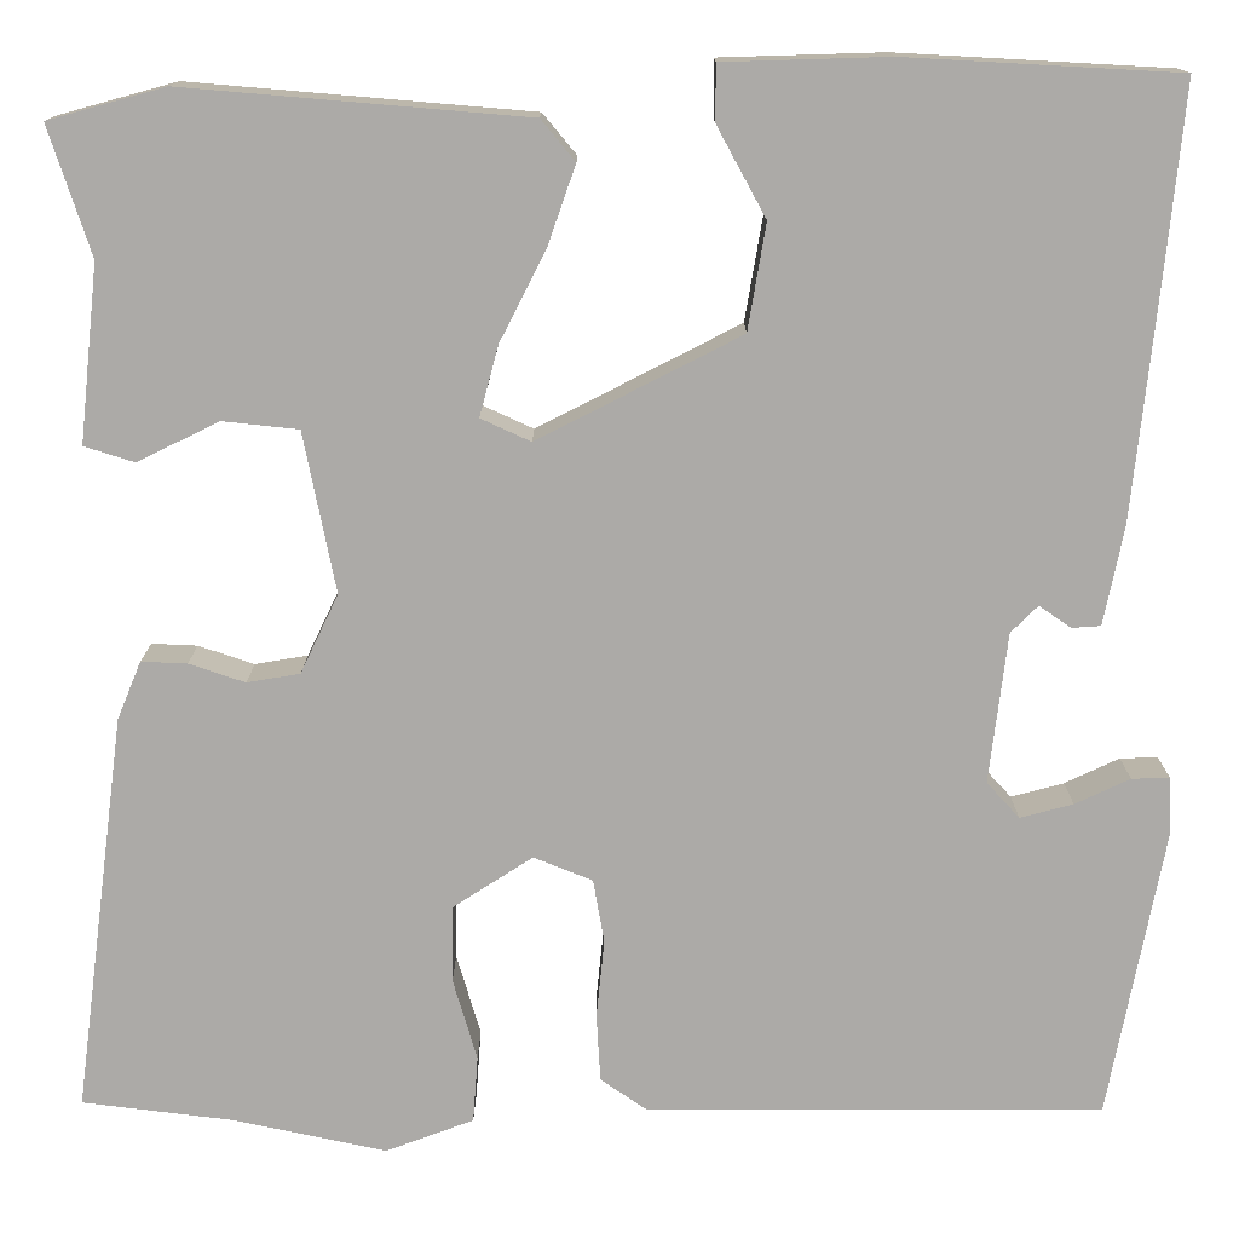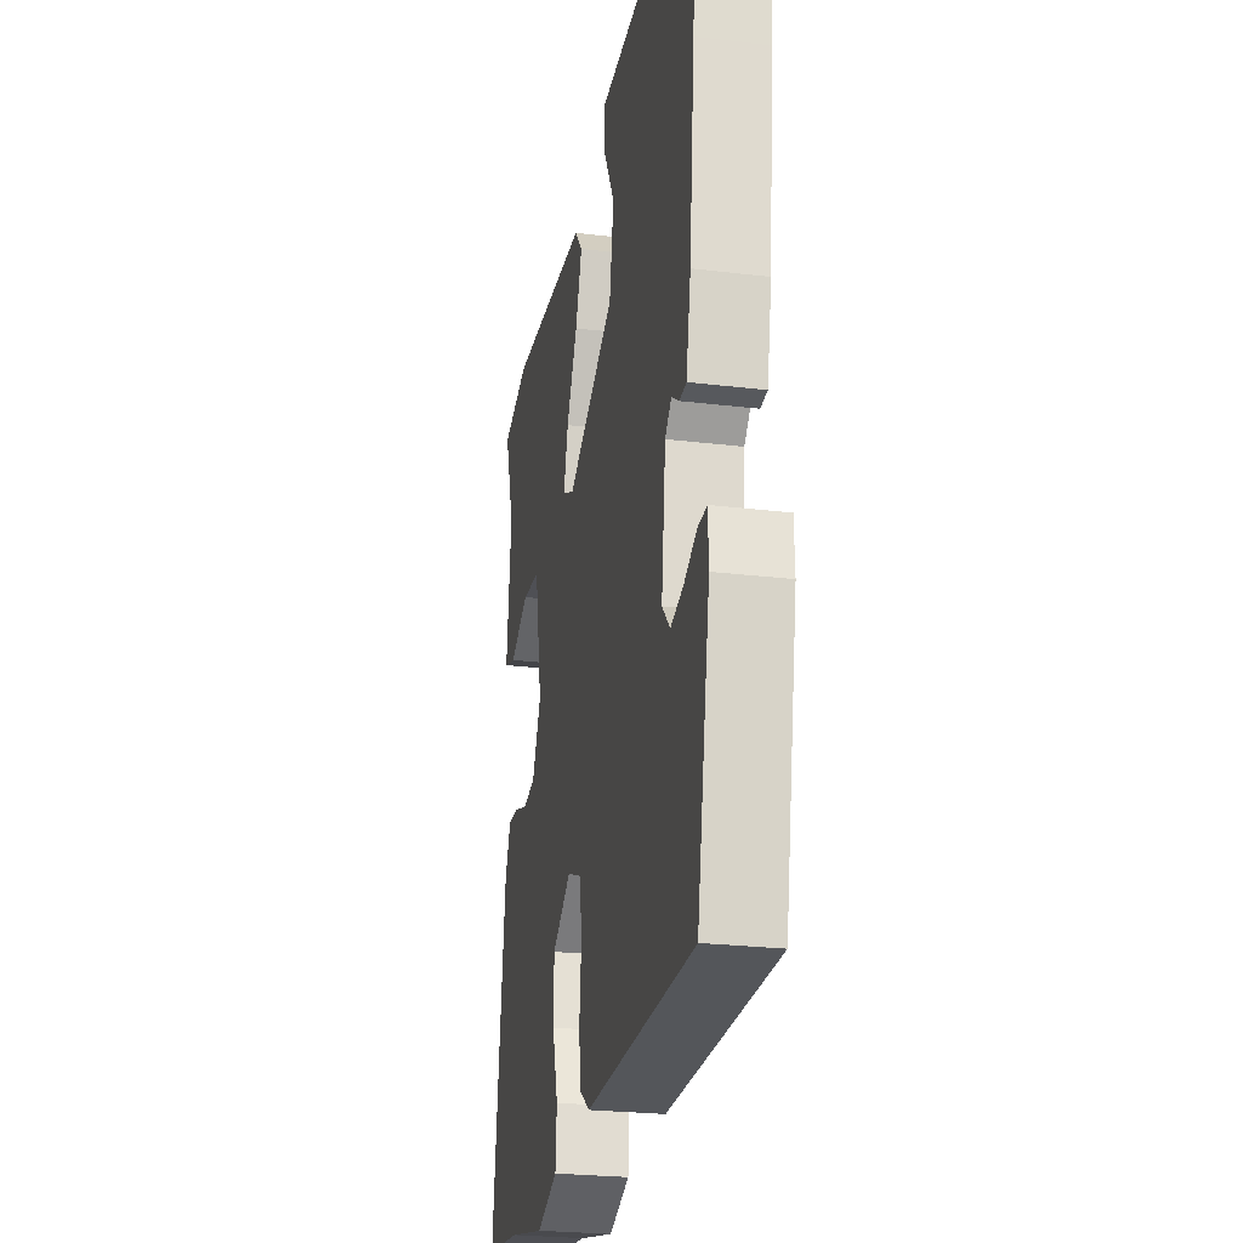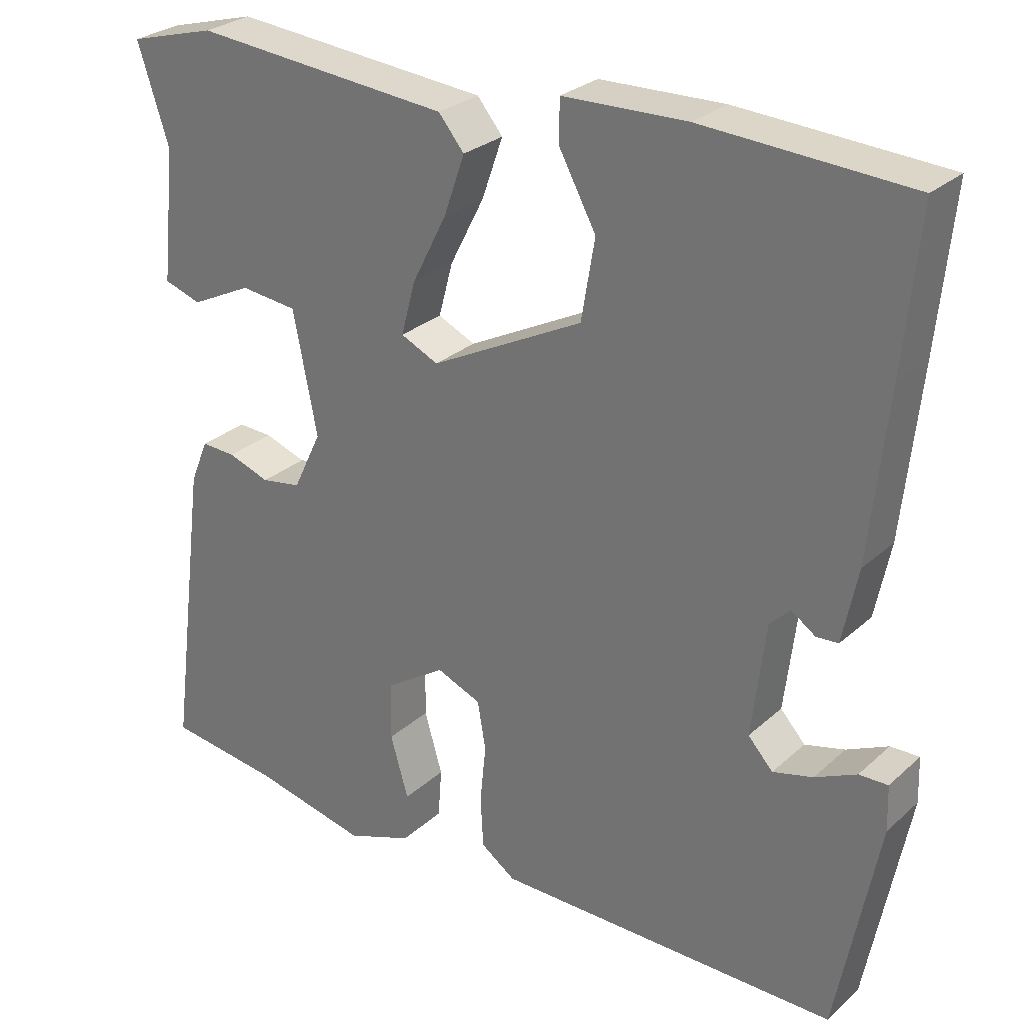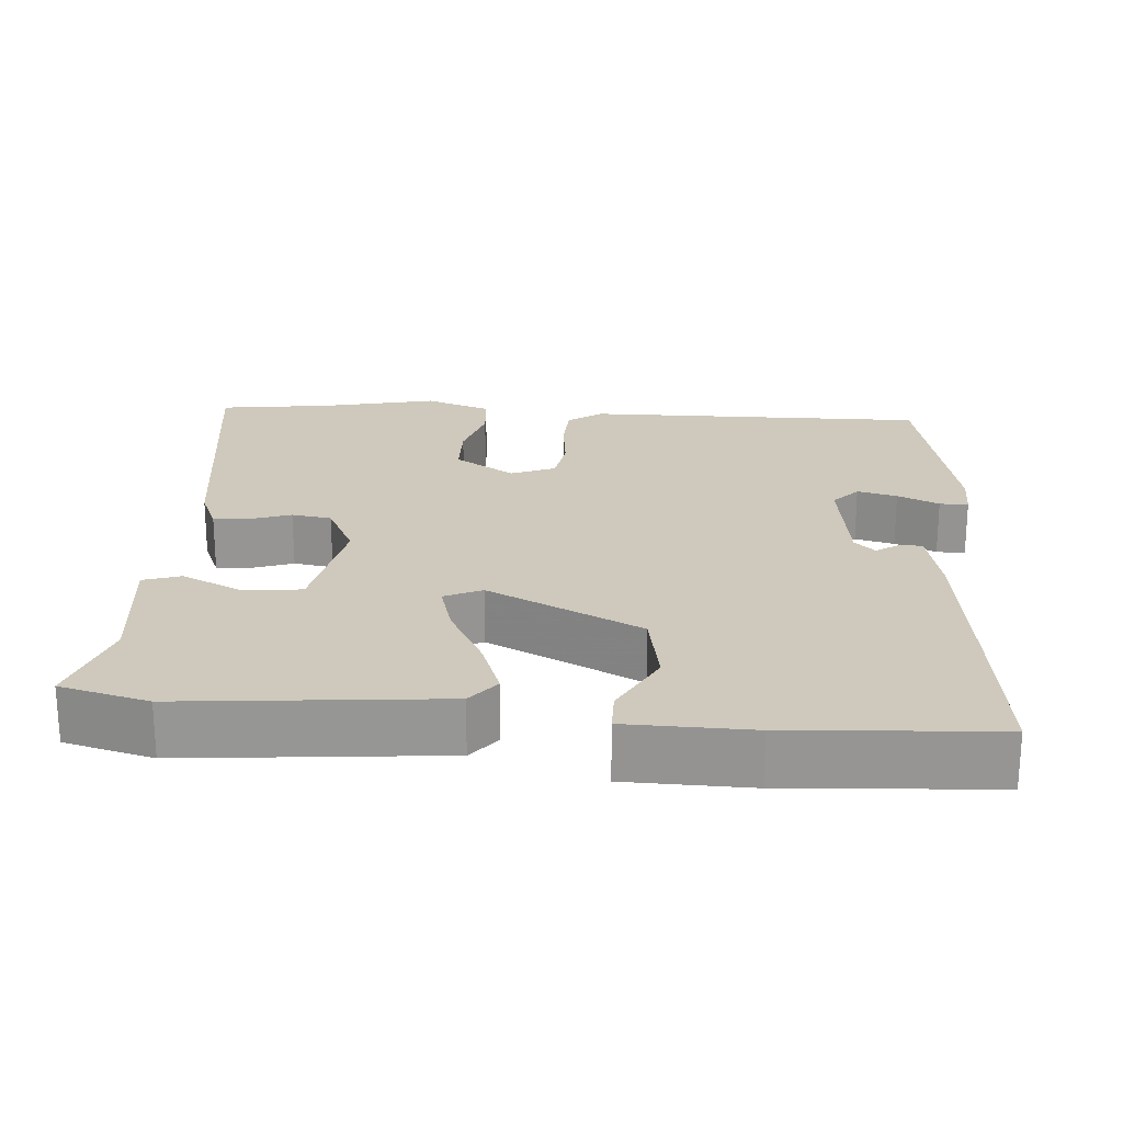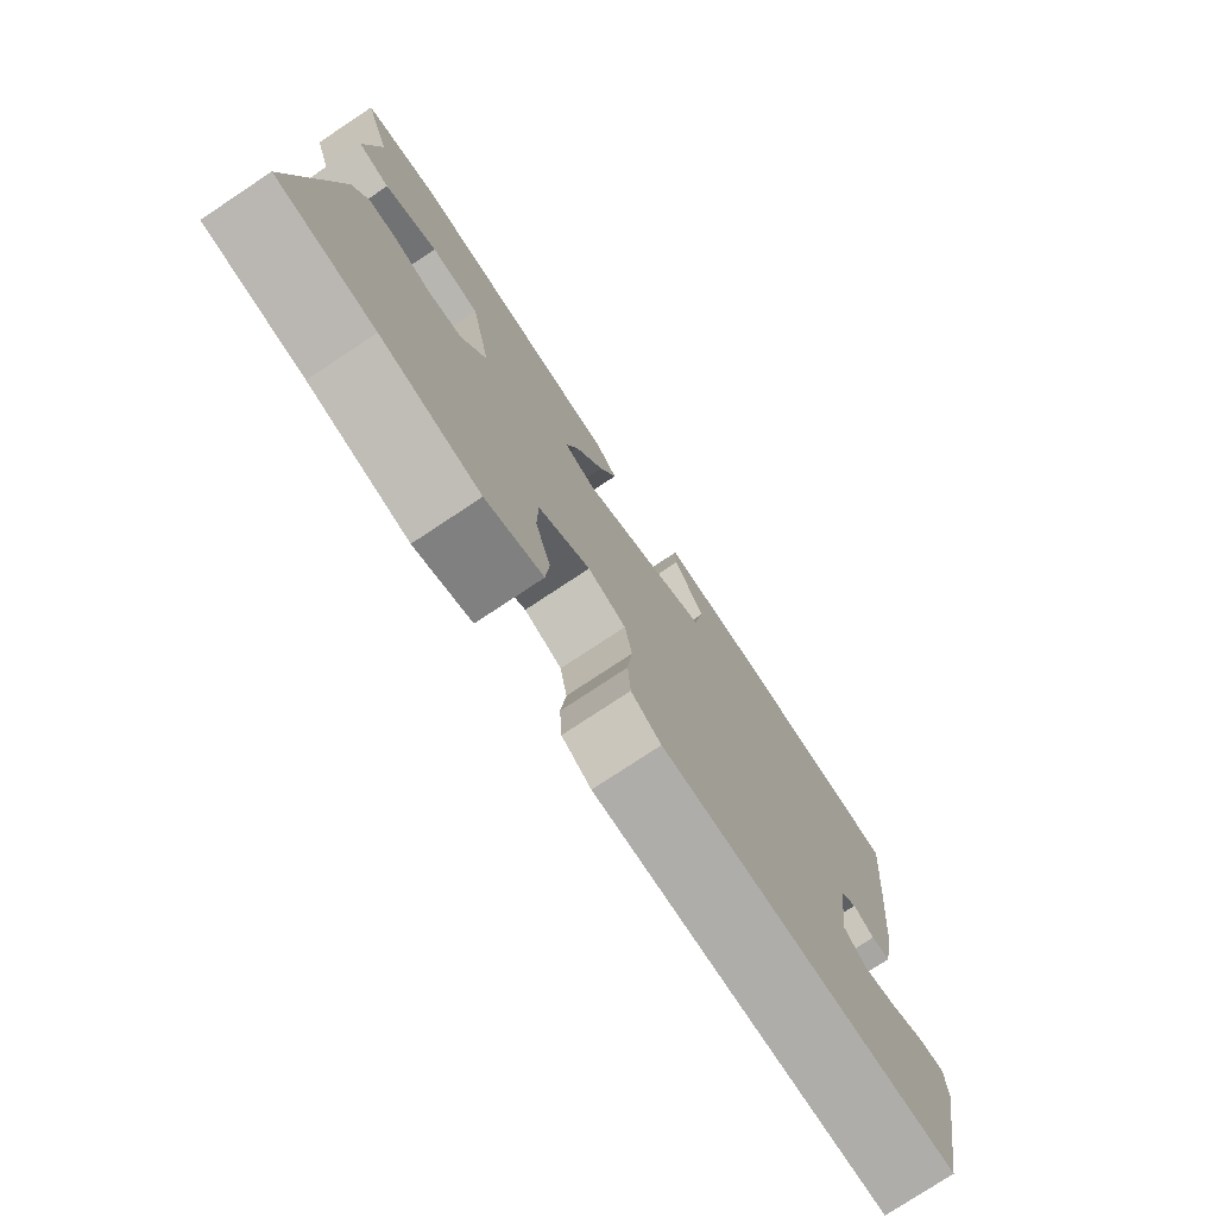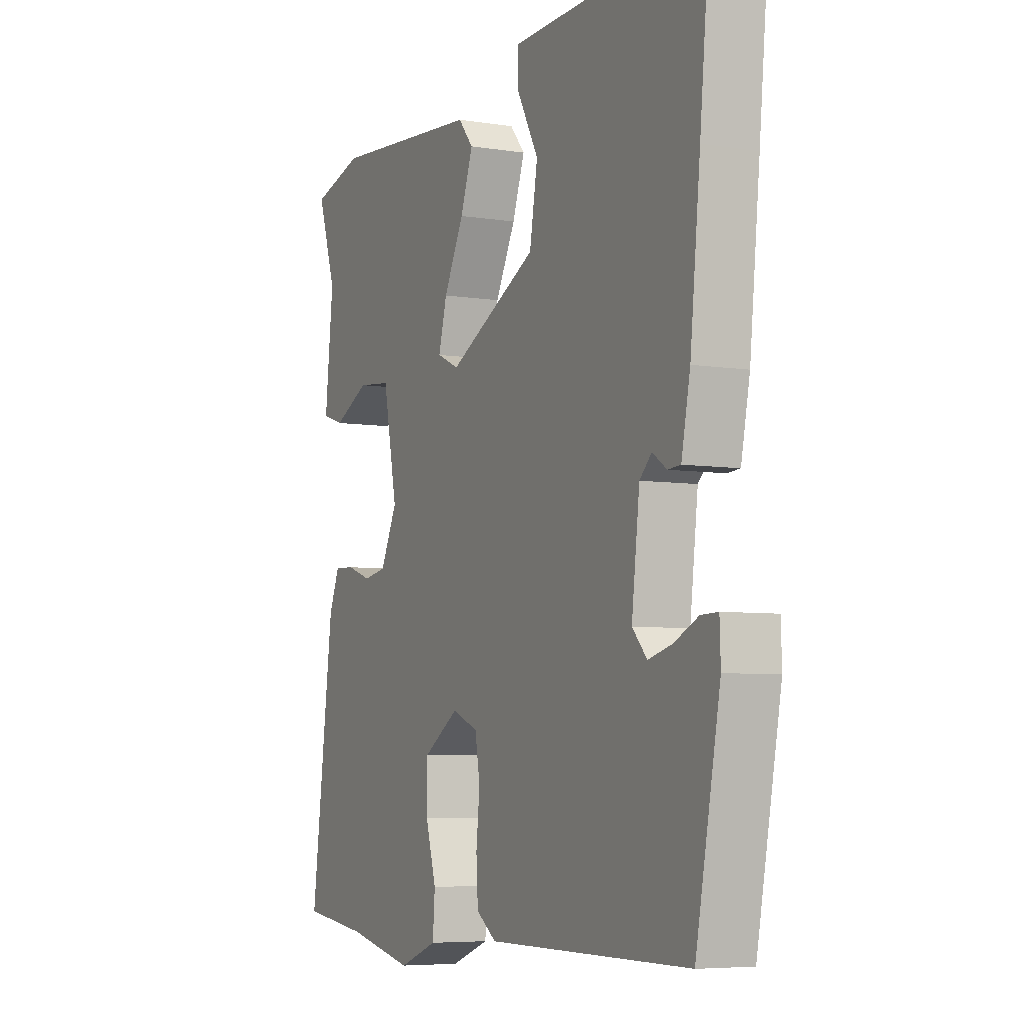
<metadata>
{"format":"obj","ext":"obj","renderer":"f3d","projection":"perspective","resolution":1024,"background":"white","views":[{"elev":13.9,"azim":0.1,"up":"+Z"},{"elev":-25.3,"azim":79.0,"up":"+Z"},{"elev":27.8,"azim":36.9,"up":"+Z"},{"elev":22.4,"azim":3.7,"up":"+Y"},{"elev":-77.2,"azim":-56.5,"up":"+Z"},{"elev":-6.0,"azim":64.2,"up":"+Z"}]}
</metadata>
<code>
v 0.503 0.07 0.528
v 0.483 0.07 0.323
v 0.46 0.07 0.101
v 0.44 0.07 0.002
v 0.411 0.07 0
v 0.379 0.07 0.022
v 0.352 0.07 -0.005
v 0.334 0.07 -0.156
v 0.367 0.07 -0.192
v 0.42 0.07 -0.178
v 0.475 0.07 -0.152
v 0.513 0.07 -0.151
v 0.515 0.07 -0.211
v 0.46 0.07 -0.499
v 0.002 0.07 -0.499
v -0.044 0.07 -0.467
v -0.048 0.07 -0.399
v -0.04 0.07 -0.321
v -0.051 0.07 -0.257
v -0.11 0.07 -0.233
v -0.19 0.07 -0.285
v -0.191 0.07 -0.362
v -0.167 0.07 -0.444
v -0.172 0.07 -0.511
v -0.26 0.07 -0.544
v -0.413 0.07 -0.511
v -0.565 0.07 -0.492
v -0.513 0.07 -0.092
v -0.489 0.07 -0.034
v -0.443 0.07 -0.036
v -0.387 0.07 -0.055
v -0.334 0.07 -0.046
v -0.296 0.07 0.033
v -0.328 0.07 0.194
v -0.404 0.07 0.202
v -0.486 0.07 0.162
v -0.536 0.07 0.178
v -0.517 0.07 0.355
v -0.559 0.07 0.484
v -0.442 0.07 0.516
v -0.099 0.07 0.487
v -0.065 0.07 0.446
v -0.093 0.07 0.366
v -0.139 0.07 0.276
v -0.158 0.07 0.205
v -0.108 0.07 0.182
v 0.095 0.07 0.286
v 0.113 0.07 0.392
v 0.064 0.07 0.482
v 0.064 0.07 0.538
v 0.229 0.07 0.543
v 0.503 0 0.528
v 0.483 0 0.323
v 0.46 0 0.101
v 0.44 0 0.002
v 0.411 0 0
v 0.379 0 0.022
v 0.352 0 -0.005
v 0.334 0 -0.156
v 0.367 0 -0.192
v 0.42 0 -0.178
v 0.475 0 -0.152
v 0.513 0 -0.151
v 0.515 0 -0.211
v 0.46 0 -0.499
v 0.002 0 -0.499
v -0.044 0 -0.467
v -0.048 0 -0.399
v -0.04 0 -0.321
v -0.051 0 -0.257
v -0.11 0 -0.233
v -0.19 0 -0.285
v -0.191 0 -0.362
v -0.167 0 -0.444
v -0.172 0 -0.511
v -0.26 0 -0.544
v -0.413 0 -0.511
v -0.565 0 -0.492
v -0.513 0 -0.092
v -0.489 0 -0.034
v -0.443 0 -0.036
v -0.387 0 -0.055
v -0.334 0 -0.046
v -0.296 0 0.033
v -0.328 0 0.194
v -0.404 0 0.202
v -0.486 0 0.162
v -0.536 0 0.178
v -0.517 0 0.355
v -0.559 0 0.484
v -0.442 0 0.516
v -0.099 0 0.487
v -0.065 0 0.446
v -0.093 0 0.366
v -0.139 0 0.276
v -0.158 0 0.205
v -0.108 0 0.182
v 0.095 0 0.286
v 0.113 0 0.392
v 0.064 0 0.482
v 0.064 0 0.538
v 0.229 0 0.543
f 4 5 6
f 3 4 6
f 2 3 6
f 1 2 6
f 51 1 6
f 50 51 6
f 49 50 6
f 48 49 6
f 47 48 6 7
f 46 47 7 8
f 45 46 8 9
f 42 43 44
f 41 42 44
f 40 41 44
f 39 40 44
f 38 39 44
f 38 44 45
f 35 36 37 38
f 34 35 38 45
f 33 34 45 9
f 29 30 31
f 28 29 31
f 27 28 31
f 26 27 31
f 26 31 32
f 25 26 32
f 24 25 32
f 23 24 32
f 22 23 32
f 21 22 32 33
f 16 17 18
f 15 16 18
f 14 15 18
f 13 14 18
f 12 13 18
f 10 11 12
f 10 12 18
f 9 10 18
f 20 21 33
f 19 20 33 9
f 9 18 19
f 57 56 55
f 57 55 54
f 57 54 53
f 57 53 52
f 57 52 102
f 57 102 101
f 57 101 100
f 57 100 99
f 58 57 99 98
f 59 58 98 97
f 60 59 97 96
f 95 94 93
f 95 93 92
f 95 92 91
f 95 91 90
f 95 90 89
f 96 95 89
f 89 88 87 86
f 96 89 86 85
f 60 96 85 84
f 82 81 80
f 82 80 79
f 82 79 78
f 82 78 77
f 83 82 77
f 83 77 76
f 83 76 75
f 83 75 74
f 83 74 73
f 84 83 73 72
f 69 68 67
f 69 67 66
f 69 66 65
f 69 65 64
f 69 64 63
f 63 62 61
f 69 63 61
f 69 61 60
f 84 72 71
f 60 84 71 70
f 70 69 60
f 1 52 53 2
f 2 53 54 3
f 3 54 55 4
f 4 55 56 5
f 5 56 57 6
f 6 57 58 7
f 7 58 59 8
f 8 59 60 9
f 9 60 61 10
f 10 61 62 11
f 11 62 63 12
f 12 63 64 13
f 13 64 65 14
f 14 65 66 15
f 15 66 67 16
f 16 67 68 17
f 17 68 69 18
f 18 69 70 19
f 19 70 71 20
f 20 71 72 21
f 21 72 73 22
f 22 73 74 23
f 23 74 75 24
f 24 75 76 25
f 25 76 77 26
f 26 77 78 27
f 27 78 79 28
f 28 79 80 29
f 29 80 81 30
f 30 81 82 31
f 31 82 83 32
f 32 83 84 33
f 33 84 85 34
f 34 85 86 35
f 35 86 87 36
f 36 87 88 37
f 37 88 89 38
f 38 89 90 39
f 39 90 91 40
f 40 91 92 41
f 41 92 93 42
f 42 93 94 43
f 43 94 95 44
f 44 95 96 45
f 45 96 97 46
f 46 97 98 47
f 47 98 99 48
f 48 99 100 49
f 49 100 101 50
f 50 101 102 51
f 51 102 52 1

</code>
